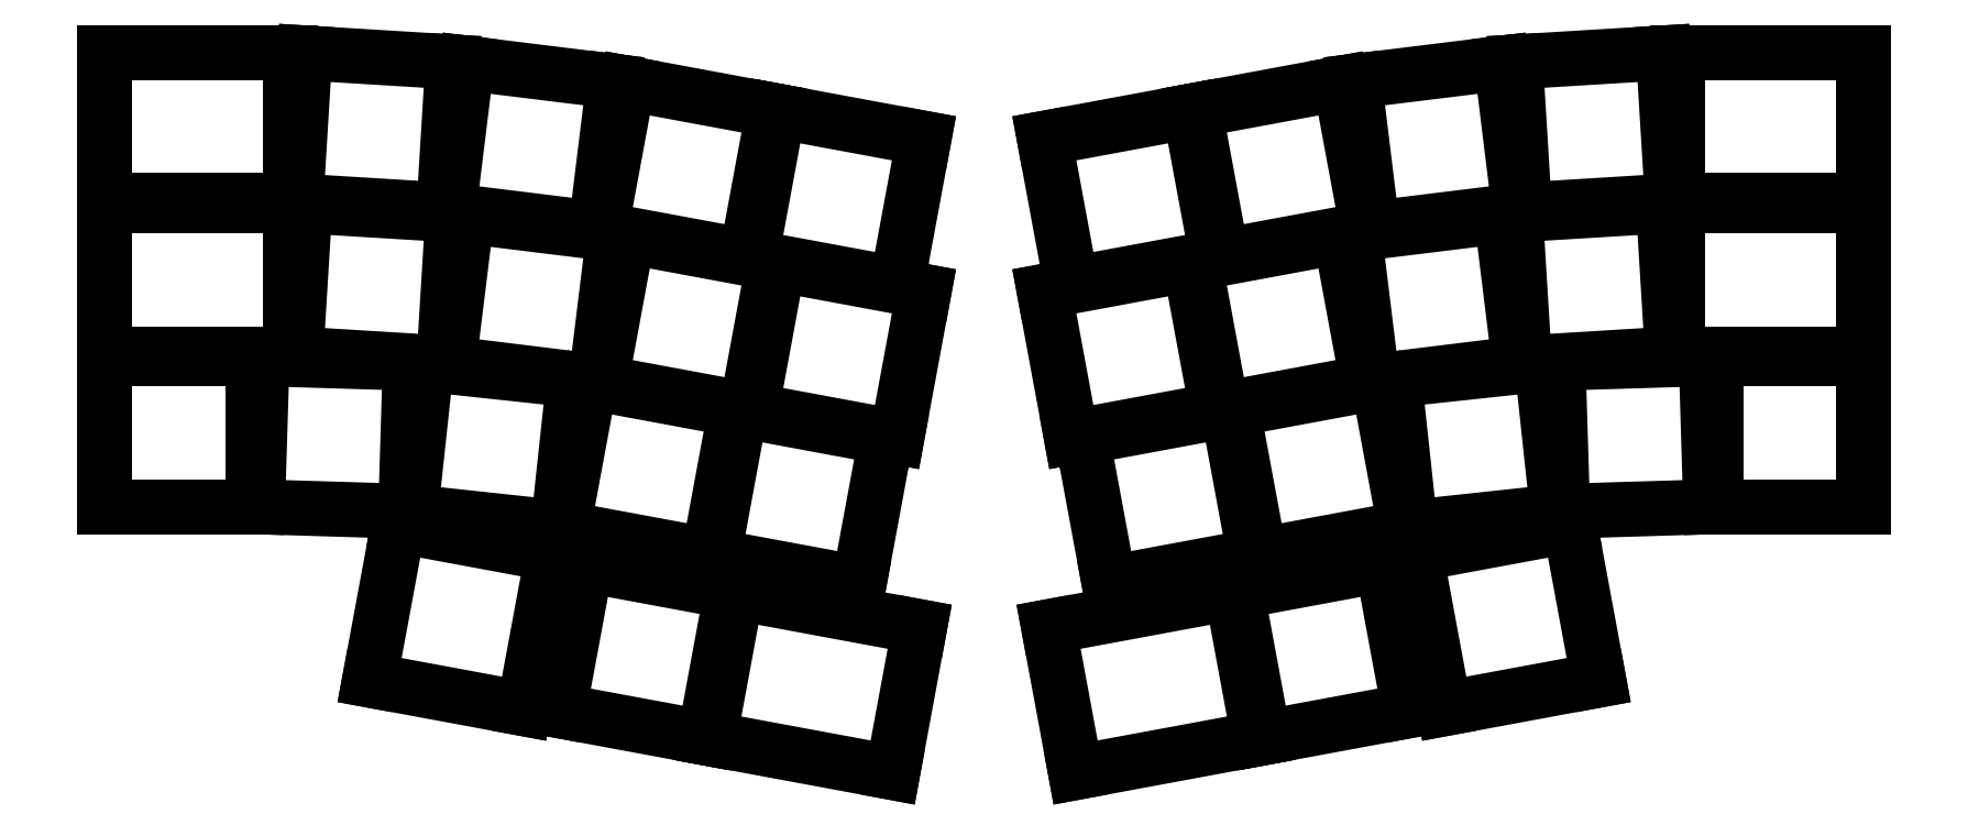
<metadata>
{"format":"dxf","ext":"dxf","renderer":"ezdxf+matplotlib","layout":"modelspace","background":"white","min_lineweight":24,"dpi":150}
</metadata>
<code>
0
SECTION
2
ENTITIES
0
LINE
8
0
10
-11.57
20
-9.2
11
11.57
21
-9.2
0
LINE
8
0
10
-11.57
20
9.2
11
11.57
21
9.2
0
LINE
8
0
10
12.19
20
-9.219
11
30.56
21
-10.34
0
LINE
8
0
10
30.56
20
-10.34
11
31.68
21
8.024
0
LINE
8
0
10
31.68
20
8.024
11
13.32
21
9.147
0
LINE
8
0
10
13.32
20
9.147
11
12.19
21
-9.219
0
LINE
8
0
10
31.17
20
-10.4
11
49.44
21
-12.64
0
LINE
8
0
10
49.44
20
-12.64
11
51.68
21
5.622
0
LINE
8
0
10
51.68
20
5.622
11
33.42
21
7.864
0
LINE
8
0
10
33.42
20
7.864
11
31.17
21
-10.4
0
LINE
8
0
10
50.05
20
-12.74
11
68.14
21
-16.09
0
LINE
8
0
10
68.14
20
-16.09
11
71.49
21
2.004
0
LINE
8
0
10
71.49
20
2.004
11
53.4
21
5.357
0
LINE
8
0
10
53.4
20
5.357
11
50.05
21
-12.74
0
LINE
8
0
10
68.73
20
-16.2
11
86.82
21
-19.55
0
LINE
8
0
10
86.82
20
-19.55
11
90.17
21
-1.459
0
LINE
8
0
10
90.17
20
-1.459
11
72.08
21
1.894
0
LINE
8
0
10
72.08
20
1.894
11
68.73
21
-16.2
0
LINE
8
0
10
183.7
20
-9.2
11
206.9
21
-9.2
0
LINE
8
0
10
183.7
20
9.2
11
206.9
21
9.2
0
LINE
8
0
10
164.7
20
-10.34
11
183.1
21
-9.219
0
LINE
8
0
10
183.1
20
-9.219
11
182
21
9.147
0
LINE
8
0
10
182
20
9.147
11
163.6
21
8.024
0
LINE
8
0
10
163.6
20
8.024
11
164.7
21
-10.34
0
LINE
8
0
10
145.9
20
-12.64
11
164.1
21
-10.4
0
LINE
8
0
10
164.1
20
-10.4
11
161.9
21
7.864
0
LINE
8
0
10
161.9
20
7.864
11
143.6
21
5.622
0
LINE
8
0
10
143.6
20
5.622
11
145.9
21
-12.64
0
LINE
8
0
10
127.2
20
-16.09
11
145.3
21
-12.74
0
LINE
8
0
10
145.3
20
-12.74
11
141.9
21
5.357
0
LINE
8
0
10
141.9
20
5.357
11
123.8
21
2.004
0
LINE
8
0
10
123.8
20
2.004
11
127.2
21
-16.09
0
LINE
8
0
10
108.5
20
-19.55
11
126.6
21
-16.2
0
LINE
8
0
10
126.6
20
-16.2
11
123.2
21
1.894
0
LINE
8
0
10
123.2
20
1.894
11
105.1
21
-1.459
0
LINE
8
0
10
105.1
20
-1.459
11
108.5
21
-19.55
0
LINE
8
0
10
-11.57
20
-28.2
11
11.57
21
-28.2
0
LINE
8
0
10
-11.57
20
-9.8
11
11.57
21
-9.8
0
LINE
8
0
10
12.19
20
-28.22
11
30.56
21
-29.34
0
LINE
8
0
10
30.56
20
-29.34
11
31.68
21
-10.98
0
LINE
8
0
10
31.68
20
-10.98
11
13.32
21
-9.853
0
LINE
8
0
10
13.32
20
-9.853
11
12.19
21
-28.22
0
LINE
8
0
10
31.17
20
-29.4
11
49.44
21
-31.64
0
LINE
8
0
10
49.44
20
-31.64
11
51.68
21
-13.38
0
LINE
8
0
10
51.68
20
-13.38
11
33.42
21
-11.14
0
LINE
8
0
10
33.42
20
-11.14
11
31.17
21
-29.4
0
LINE
8
0
10
50.05
20
-31.74
11
68.14
21
-35.09
0
LINE
8
0
10
68.14
20
-35.09
11
71.49
21
-17
0
LINE
8
0
10
71.49
20
-17
11
53.4
21
-13.64
0
LINE
8
0
10
53.4
20
-13.64
11
50.05
21
-31.74
0
LINE
8
0
10
68.73
20
-35.2
11
86.82
21
-38.55
0
LINE
8
0
10
86.82
20
-38.55
11
90.17
21
-20.46
0
LINE
8
0
10
90.17
20
-20.46
11
72.08
21
-17.11
0
LINE
8
0
10
72.08
20
-17.11
11
68.73
21
-35.2
0
LINE
8
0
10
183.7
20
-28.2
11
206.9
21
-28.2
0
LINE
8
0
10
183.7
20
-9.8
11
206.9
21
-9.8
0
LINE
8
0
10
164.7
20
-29.34
11
183.1
21
-28.22
0
LINE
8
0
10
183.1
20
-28.22
11
182
21
-9.853
0
LINE
8
0
10
182
20
-9.853
11
163.6
21
-10.98
0
LINE
8
0
10
163.6
20
-10.98
11
164.7
21
-29.34
0
LINE
8
0
10
145.9
20
-31.64
11
164.1
21
-29.4
0
LINE
8
0
10
164.1
20
-29.4
11
161.9
21
-11.14
0
LINE
8
0
10
161.9
20
-11.14
11
143.6
21
-13.38
0
LINE
8
0
10
143.6
20
-13.38
11
145.9
21
-31.64
0
LINE
8
0
10
127.2
20
-35.09
11
145.3
21
-31.74
0
LINE
8
0
10
145.3
20
-31.74
11
141.9
21
-13.64
0
LINE
8
0
10
141.9
20
-13.64
11
123.8
21
-17
0
LINE
8
0
10
123.8
20
-17
11
127.2
21
-35.09
0
LINE
8
0
10
108.5
20
-38.55
11
126.6
21
-35.2
0
LINE
8
0
10
126.6
20
-35.2
11
123.2
21
-17.11
0
LINE
8
0
10
123.2
20
-17.11
11
105.1
21
-20.46
0
LINE
8
0
10
105.1
20
-20.46
11
108.5
21
-38.55
0
LINE
8
0
10
-11.57
20
-47.2
11
6.825
21
-47.2
0
LINE
8
0
10
6.825
20
-47.2
11
6.825
21
-28.8
0
LINE
8
0
10
6.825
20
-28.8
11
-11.57
21
-28.8
0
LINE
8
0
10
-11.57
20
-28.8
11
-11.57
21
-47.2
0
LINE
8
0
10
7.434
20
-47.21
11
25.83
21
-47.77
0
LINE
8
0
10
25.83
20
-47.77
11
26.39
21
-29.38
0
LINE
8
0
10
26.39
20
-29.38
11
7.996
21
-28.82
0
LINE
8
0
10
7.996
20
-28.82
11
7.434
21
-47.21
0
LINE
8
0
10
26.45
20
-47.81
11
44.74
21
-49.78
0
LINE
8
0
10
44.74
20
-49.78
11
46.7
21
-31.48
0
LINE
8
0
10
46.7
20
-31.48
11
28.41
21
-29.52
0
LINE
8
0
10
28.41
20
-29.52
11
26.45
21
-47.81
0
LINE
8
0
10
45.36
20
-49.87
11
63.45
21
-53.22
0
LINE
8
0
10
63.45
20
-53.22
11
66.8
21
-35.13
0
LINE
8
0
10
66.8
20
-35.13
11
48.71
21
-31.78
0
LINE
8
0
10
48.71
20
-31.78
11
45.36
21
-49.87
0
LINE
8
0
10
64.04
20
-53.33
11
82.13
21
-56.68
0
LINE
8
0
10
82.13
20
-56.68
11
85.48
21
-38.59
0
LINE
8
0
10
85.48
20
-38.59
11
67.39
21
-35.24
0
LINE
8
0
10
67.39
20
-35.24
11
64.04
21
-53.33
0
LINE
8
0
10
188.5
20
-47.2
11
206.9
21
-47.2
0
LINE
8
0
10
206.9
20
-47.2
11
206.9
21
-28.8
0
LINE
8
0
10
206.9
20
-28.8
11
188.5
21
-28.8
0
LINE
8
0
10
188.5
20
-28.8
11
188.5
21
-47.2
0
LINE
8
0
10
169.5
20
-47.77
11
187.9
21
-47.21
0
LINE
8
0
10
187.9
20
-47.21
11
187.3
21
-28.82
0
LINE
8
0
10
187.3
20
-28.82
11
168.9
21
-29.38
0
LINE
8
0
10
168.9
20
-29.38
11
169.5
21
-47.77
0
LINE
8
0
10
150.6
20
-49.78
11
168.9
21
-47.81
0
LINE
8
0
10
168.9
20
-47.81
11
166.9
21
-29.52
0
LINE
8
0
10
166.9
20
-29.52
11
148.6
21
-31.48
0
LINE
8
0
10
148.6
20
-31.48
11
150.6
21
-49.78
0
LINE
8
0
10
131.8
20
-53.22
11
149.9
21
-49.87
0
LINE
8
0
10
149.9
20
-49.87
11
146.6
21
-31.78
0
LINE
8
0
10
146.6
20
-31.78
11
128.5
21
-35.13
0
LINE
8
0
10
128.5
20
-35.13
11
131.8
21
-53.22
0
LINE
8
0
10
113.2
20
-56.68
11
131.3
21
-53.33
0
LINE
8
0
10
131.3
20
-53.33
11
127.9
21
-35.24
0
LINE
8
0
10
127.9
20
-35.24
11
109.8
21
-38.59
0
LINE
8
0
10
109.8
20
-38.59
11
113.2
21
-56.68
0
LINE
8
0
10
44.85
20
-72.52
11
62.94
21
-75.87
0
LINE
8
0
10
62.94
20
-75.87
11
66.29
21
-57.78
0
LINE
8
0
10
66.29
20
-57.78
11
48.2
21
-54.43
0
LINE
8
0
10
48.2
20
-54.43
11
44.85
21
-72.52
0
LINE
8
0
10
63.53
20
-75.98
11
86.29
21
-80.2
0
LINE
8
0
10
66.88
20
-57.89
11
89.65
21
-62.11
0
LINE
8
0
10
132.4
20
-75.87
11
150.5
21
-72.52
0
LINE
8
0
10
150.5
20
-72.52
11
147.1
21
-54.43
0
LINE
8
0
10
147.1
20
-54.43
11
129
21
-57.78
0
LINE
8
0
10
129
20
-57.78
11
132.4
21
-75.87
0
LINE
8
0
10
109
20
-80.2
11
131.8
21
-75.98
0
LINE
8
0
10
105.7
20
-62.11
11
128.4
21
-57.89
0
LINE
8
0
10
11.57
20
-9.2
11
11.57
21
9.2
0
LINE
8
0
10
-11.57
20
9.2
11
-11.57
21
-9.2
0
LINE
8
0
10
206.9
20
-9.2
11
206.9
21
9.2
0
LINE
8
0
10
183.7
20
9.2
11
183.7
21
-9.2
0
LINE
8
0
10
11.57
20
-28.2
11
11.57
21
-9.8
0
LINE
8
0
10
-11.57
20
-9.8
11
-11.57
21
-28.2
0
LINE
8
0
10
206.9
20
-28.2
11
206.9
21
-9.8
0
LINE
8
0
10
183.7
20
-9.8
11
183.7
21
-28.2
0
LINE
8
0
10
86.29
20
-80.2
11
89.65
21
-62.11
0
LINE
8
0
10
66.88
20
-57.89
11
63.53
21
-75.98
0
LINE
8
0
10
131.8
20
-75.98
11
128.4
21
-57.89
0
LINE
8
0
10
105.7
20
-62.11
11
109
21
-80.2
0
LINE
8
0
10
21.35
20
-68.72
11
40.52
21
-72.28
0
LINE
8
0
10
40.52
20
-72.28
11
44.07
21
-53.1
0
LINE
8
0
10
44.07
20
-53.1
11
24.9
21
-49.55
0
LINE
8
0
10
24.9
20
-49.55
11
21.35
21
-68.72
0
LINE
8
0
10
154.8
20
-72.28
11
174
21
-68.72
0
LINE
8
0
10
174
20
-68.72
11
170.4
21
-49.55
0
LINE
8
0
10
170.4
20
-49.55
11
151.2
21
-53.1
0
LINE
8
0
10
151.2
20
-53.1
11
154.8
21
-72.28
0
ENDSEC
0
EOF

</code>
